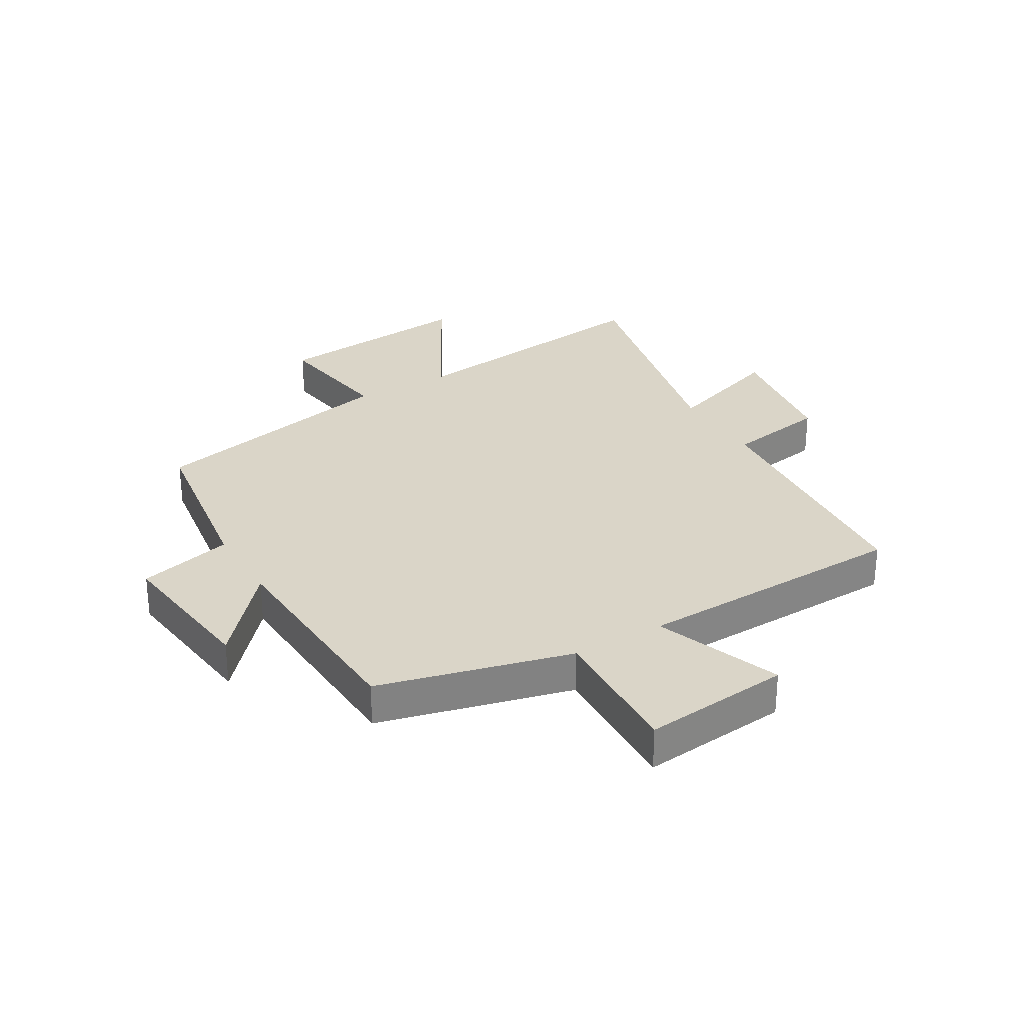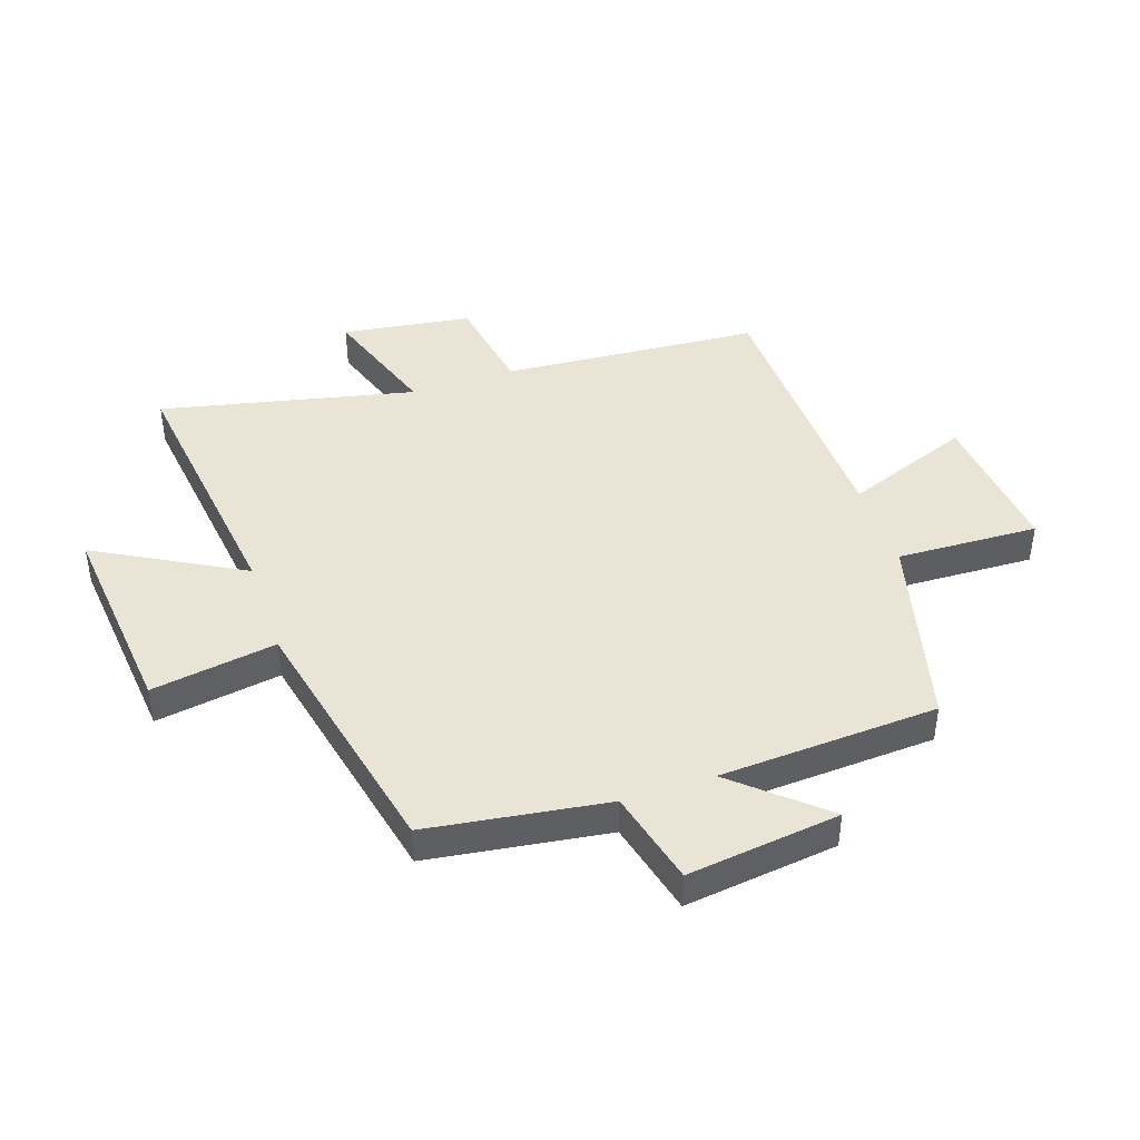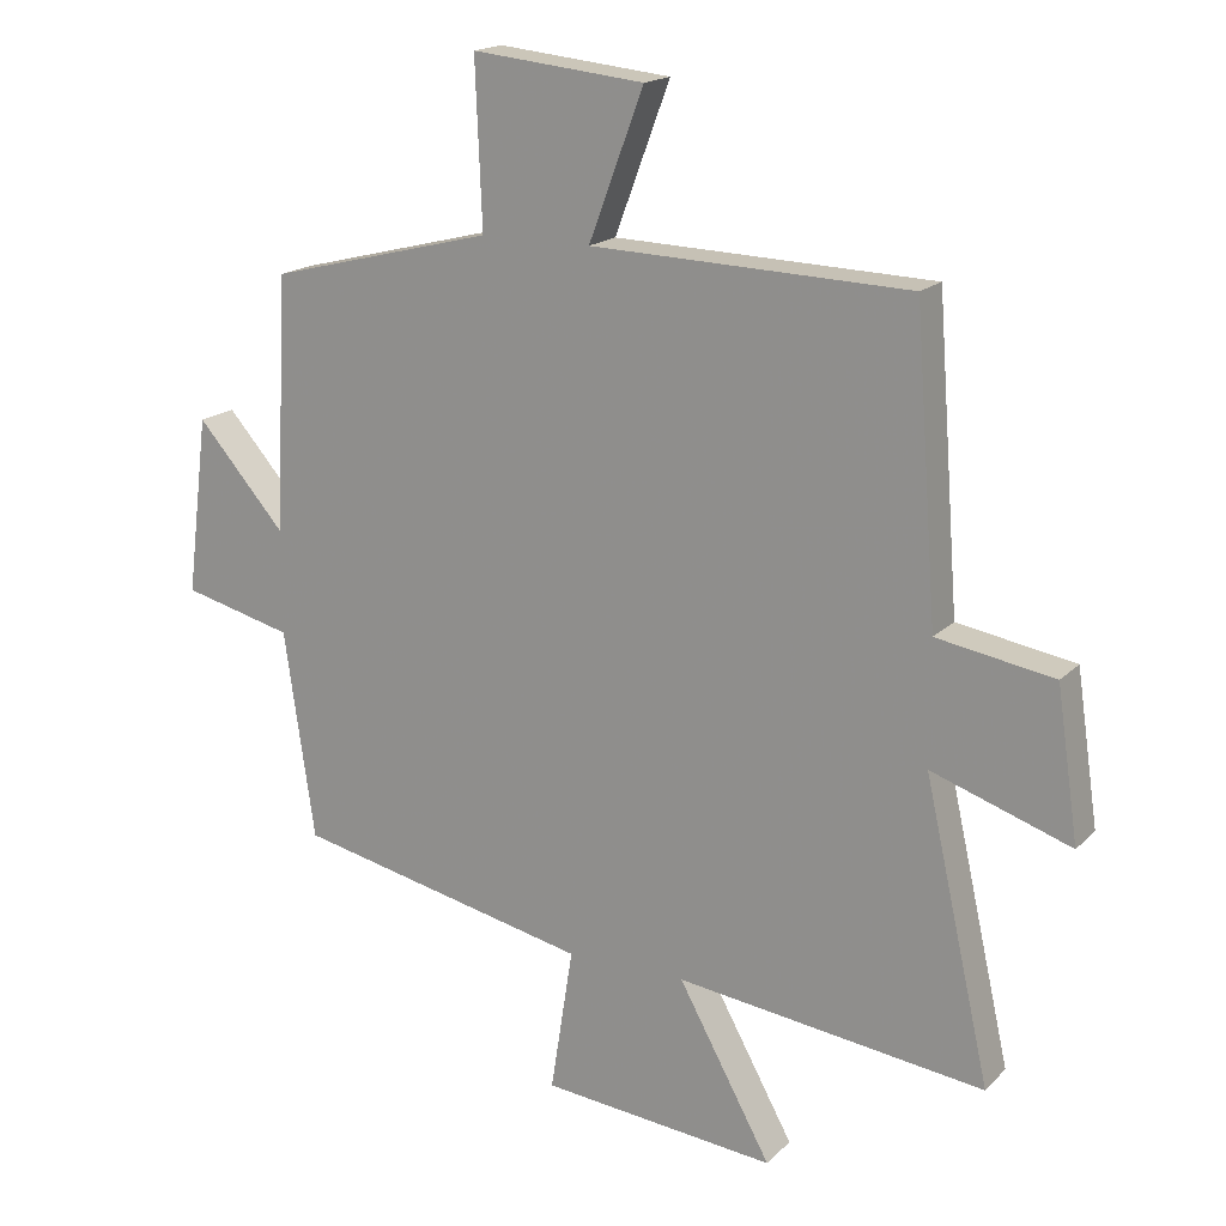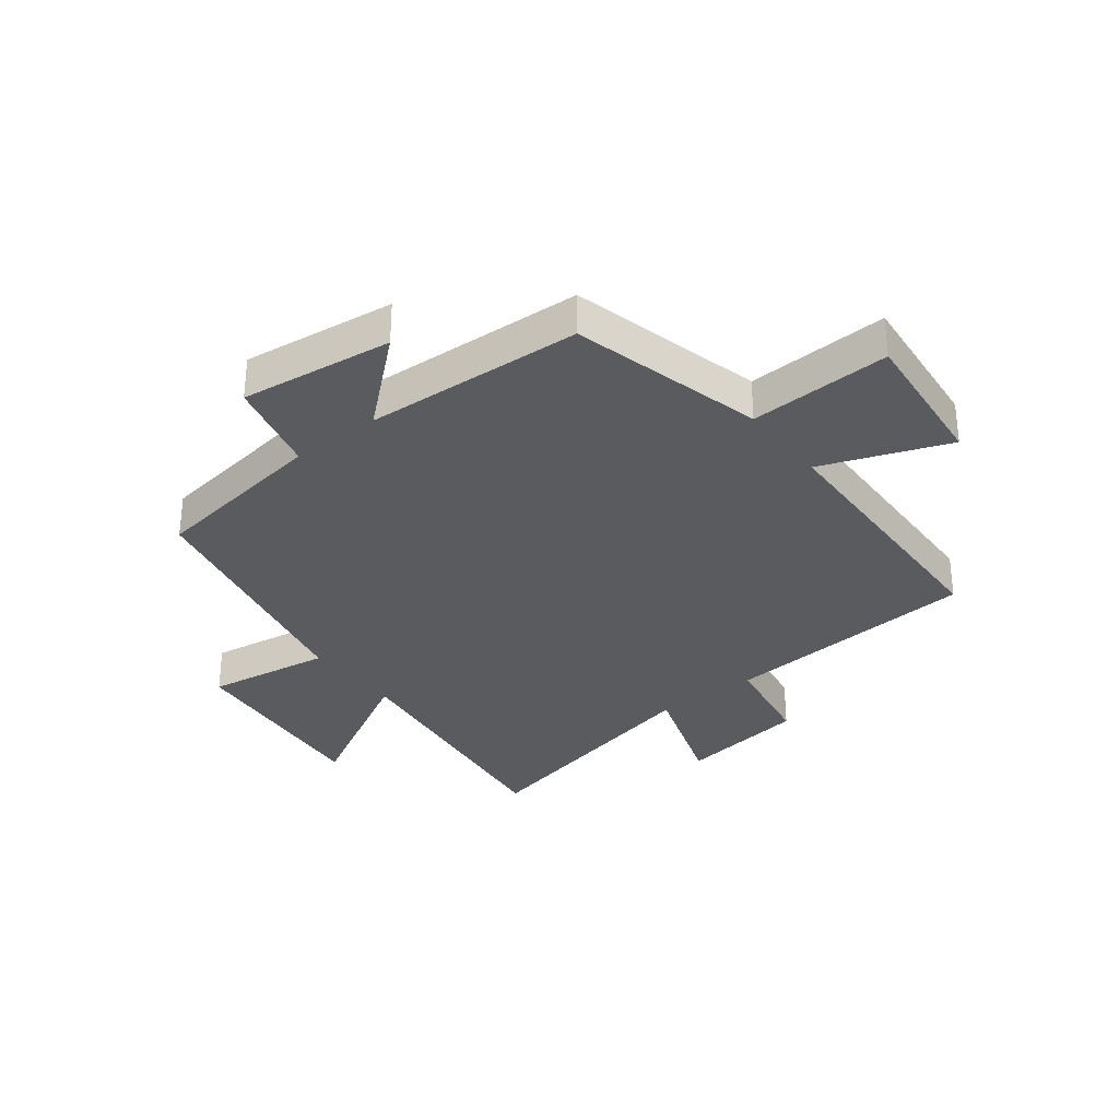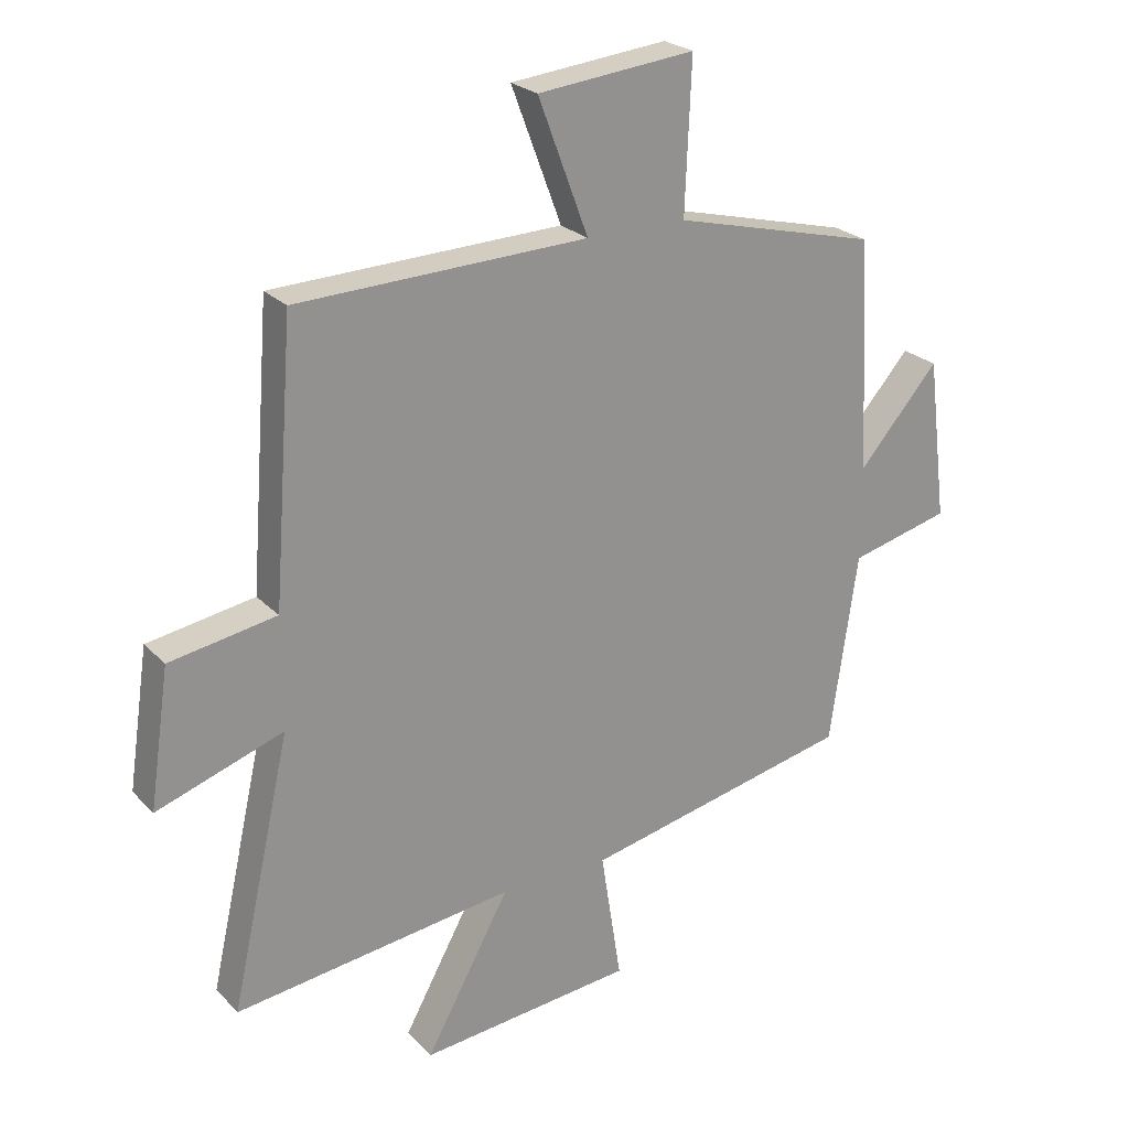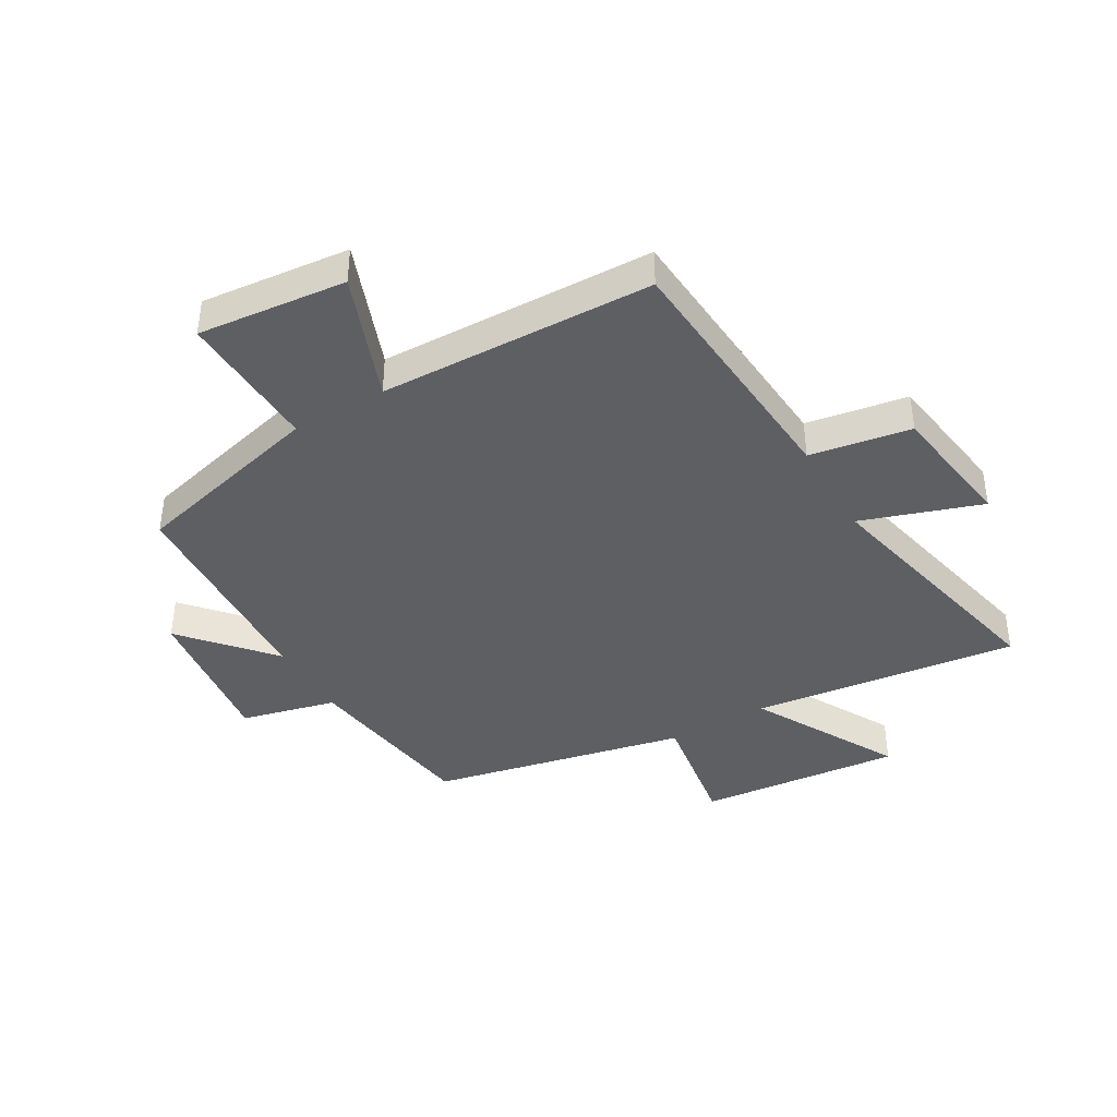
<metadata>
{"format":"obj","ext":"obj","renderer":"f3d","projection":"perspective","resolution":1024,"background":"white","views":[{"elev":29.3,"azim":-30.4,"up":"+Y"},{"elev":43.7,"azim":-108.7,"up":"+Y"},{"elev":17.5,"azim":29.2,"up":"+Z"},{"elev":-32.3,"azim":-52.2,"up":"+Y"},{"elev":24.2,"azim":148.0,"up":"+Z"},{"elev":-40.9,"azim":30.2,"up":"+Y"}]}
</metadata>
<code>
v -0.456 0.07 -0.406
v -0.5 0.07 -0.103
v -0.66 0.07 -0.063
v -0.628 0.07 0.195
v -0.5 0.07 0.049
v -0.481 0.07 0.418
v -0.155 0.07 0.5
v -0.165 0.07 0.739
v 0.085 0.07 0.713
v 0.005 0.07 0.5
v 0.467 0.07 0.485
v 0.5 0.07 0.049
v 0.67 0.07 0.02
v 0.702 0.07 -0.198
v 0.5 0.07 -0.129
v 0.596 0.07 -0.557
v 0.148 0.07 -0.5
v 0.283 0.07 -0.745
v -0.059 0.07 -0.711
v -0.026 0.07 -0.5
v -0.456 0 -0.406
v -0.5 0 -0.103
v -0.66 0 -0.063
v -0.628 0 0.195
v -0.5 0 0.049
v -0.481 0 0.418
v -0.155 0 0.5
v -0.165 0 0.739
v 0.085 0 0.713
v 0.005 0 0.5
v 0.467 0 0.485
v 0.5 0 0.049
v 0.67 0 0.02
v 0.702 0 -0.198
v 0.5 0 -0.129
v 0.596 0 -0.557
v 0.148 0 -0.5
v 0.283 0 -0.745
v -0.059 0 -0.711
v -0.026 0 -0.5
f 17 18 19 20
f 17 20 1 2
f 15 16 17 2
f 12 13 14 15
f 10 11 12 15
f 10 15 2
f 7 8 9 10
f 5 6 7 10
f 5 10 2
f 2 3 4 5
f 40 39 38 37
f 22 21 40 37
f 22 37 36 35
f 35 34 33 32
f 35 32 31 30
f 22 35 30
f 30 29 28 27
f 30 27 26 25
f 22 30 25
f 25 24 23 22
f 1 21 22 2
f 2 22 23 3
f 3 23 24 4
f 4 24 25 5
f 5 25 26 6
f 6 26 27 7
f 7 27 28 8
f 8 28 29 9
f 9 29 30 10
f 10 30 31 11
f 11 31 32 12
f 12 32 33 13
f 13 33 34 14
f 14 34 35 15
f 15 35 36 16
f 16 36 37 17
f 17 37 38 18
f 18 38 39 19
f 19 39 40 20
f 20 40 21 1

</code>
